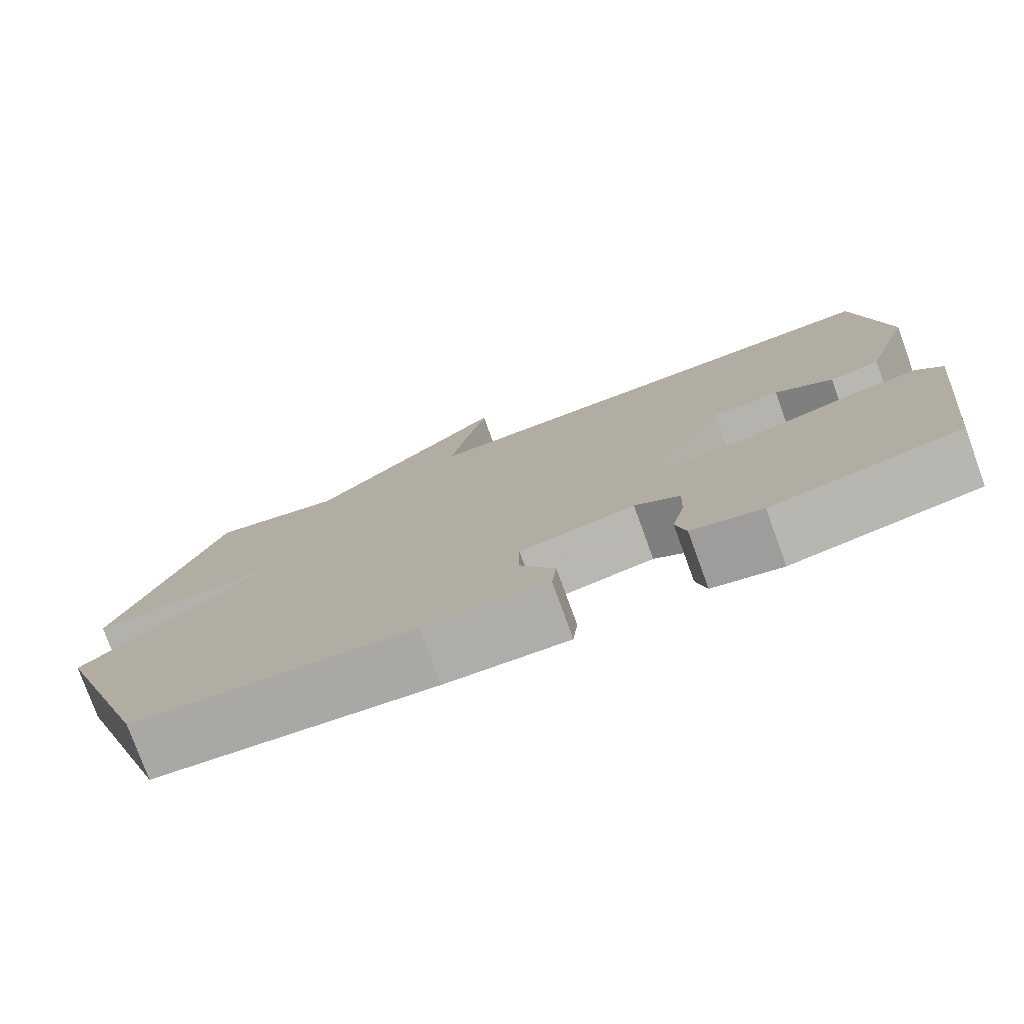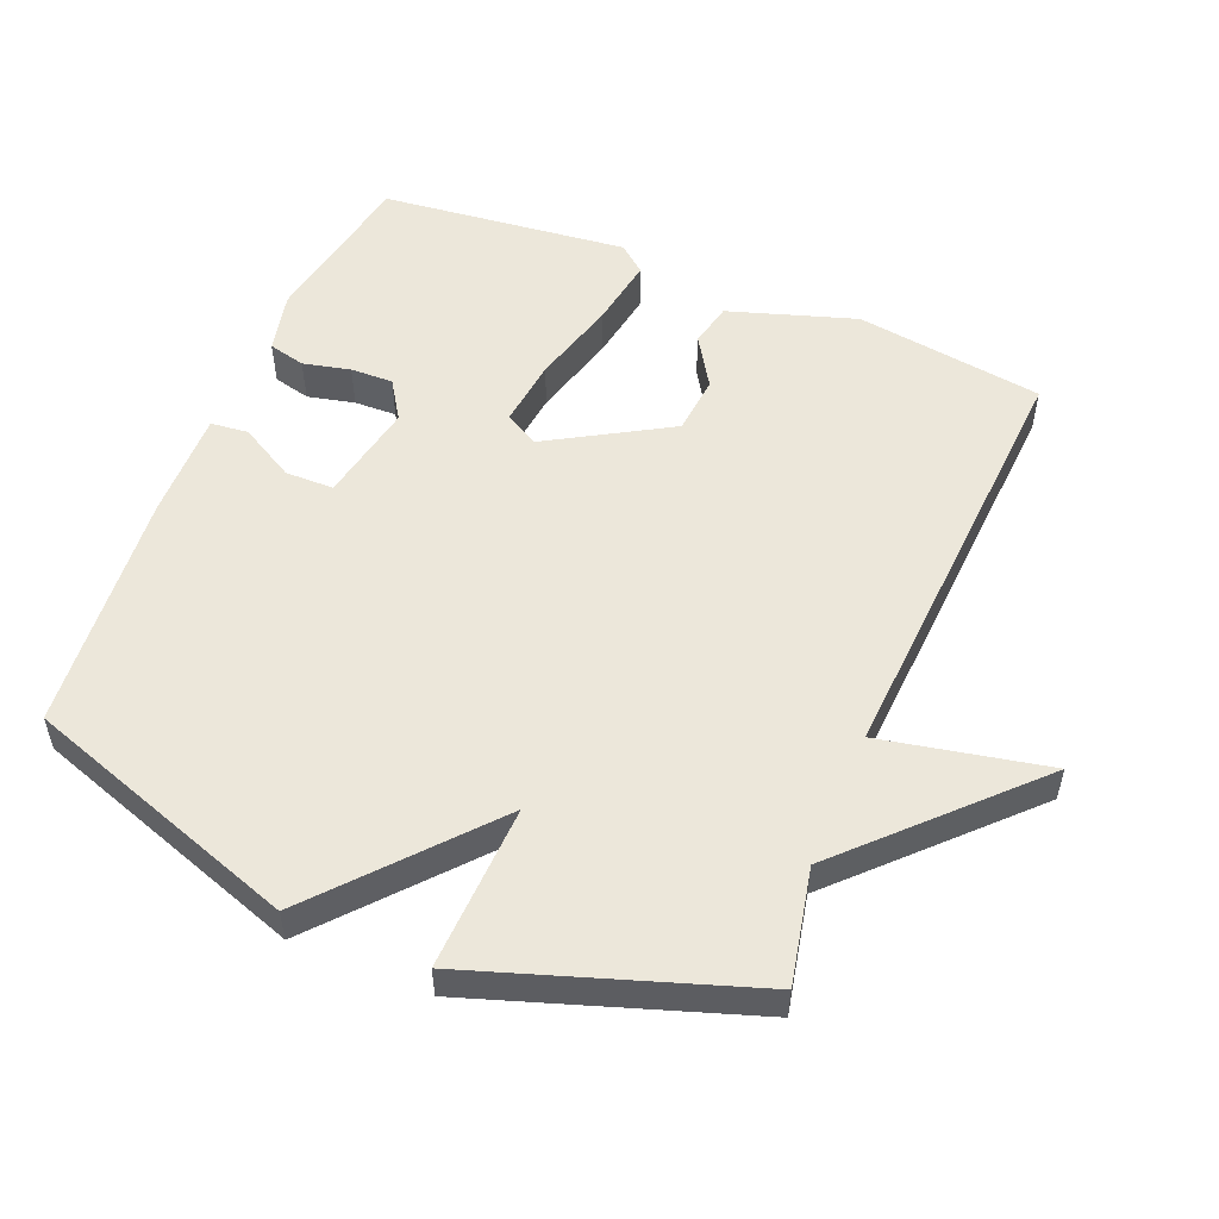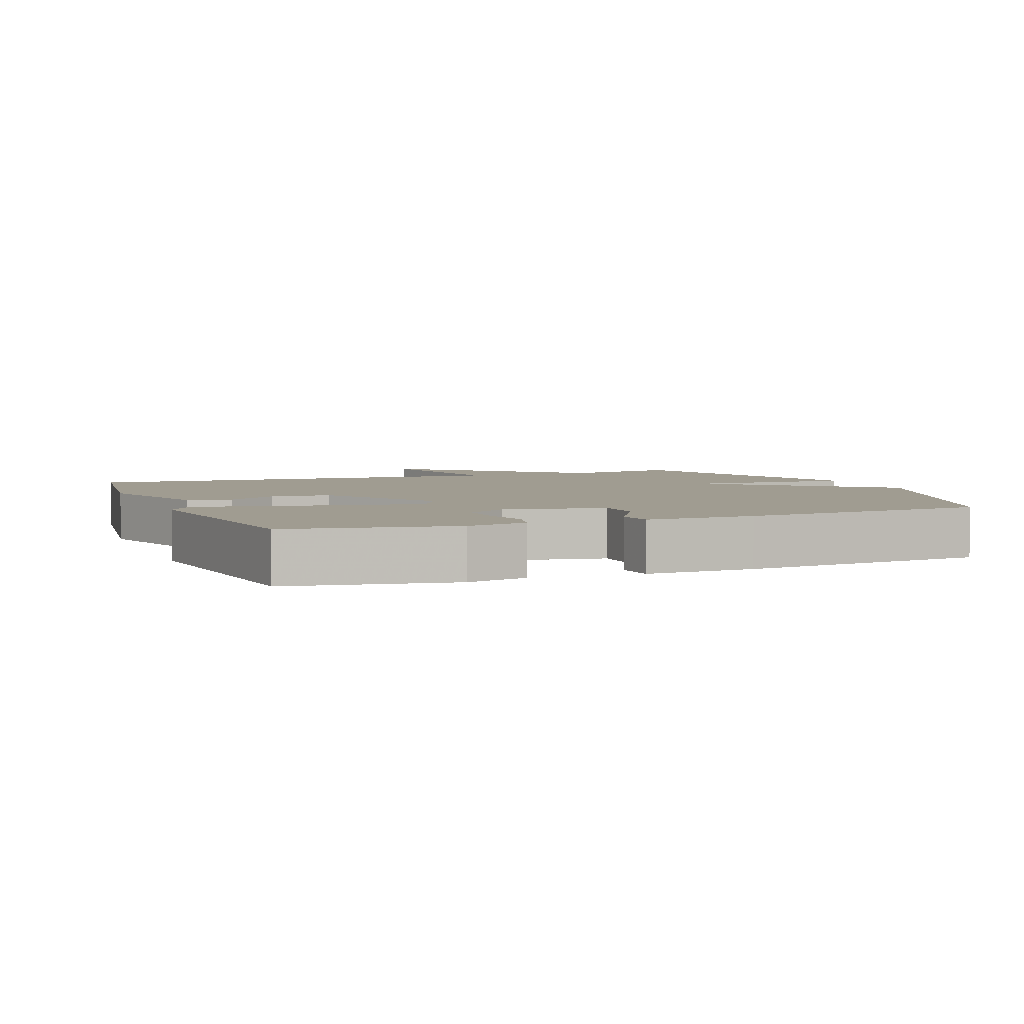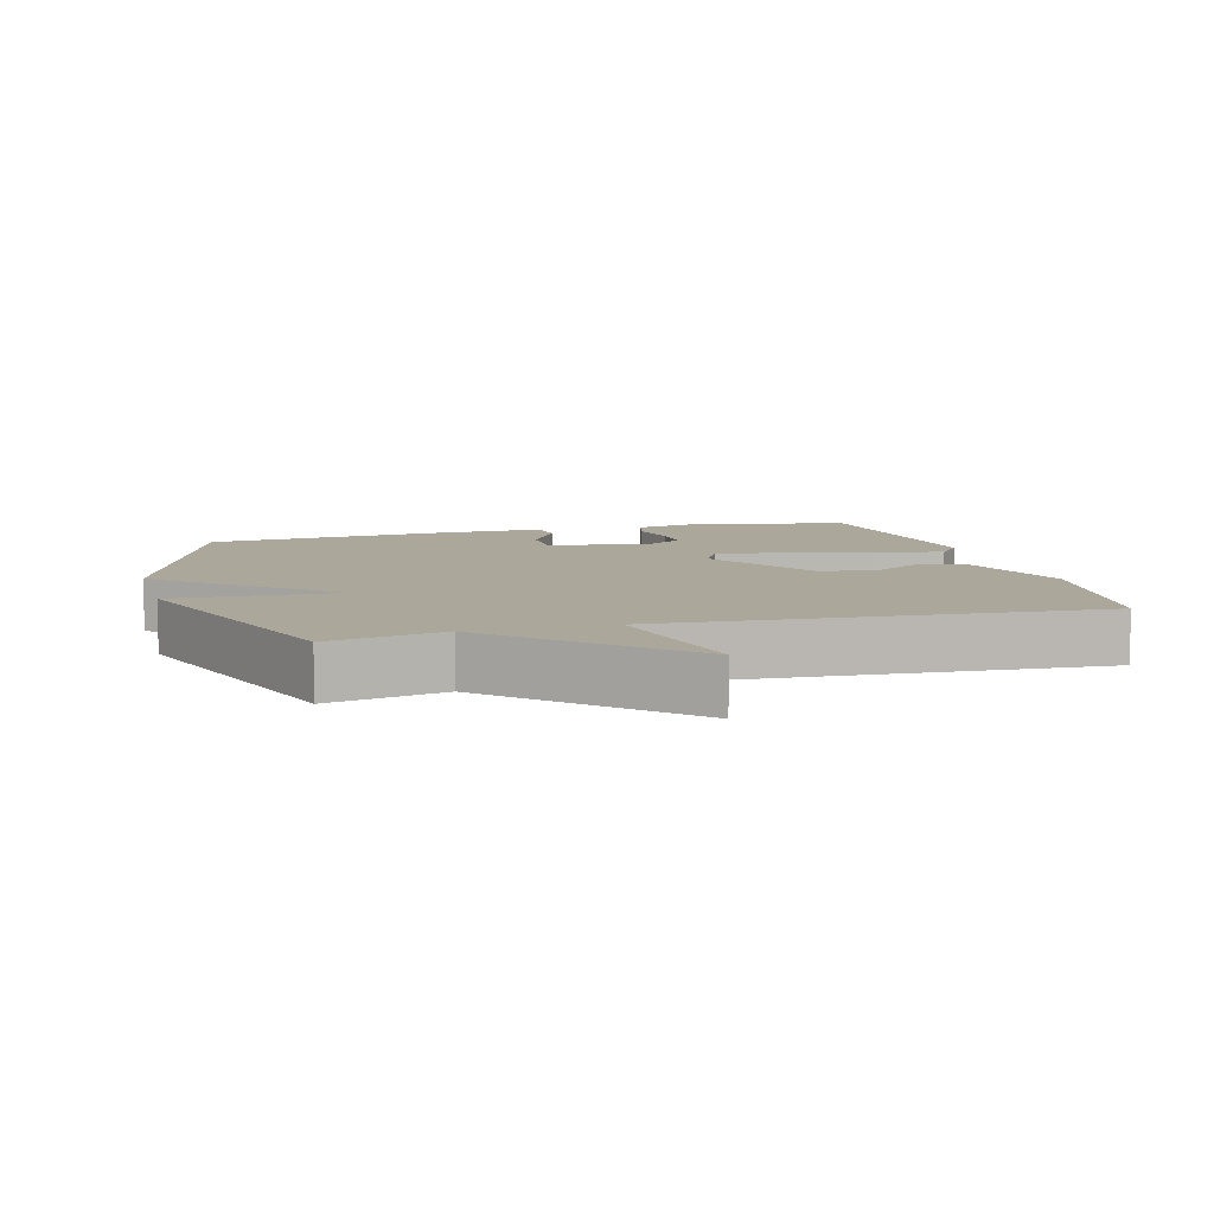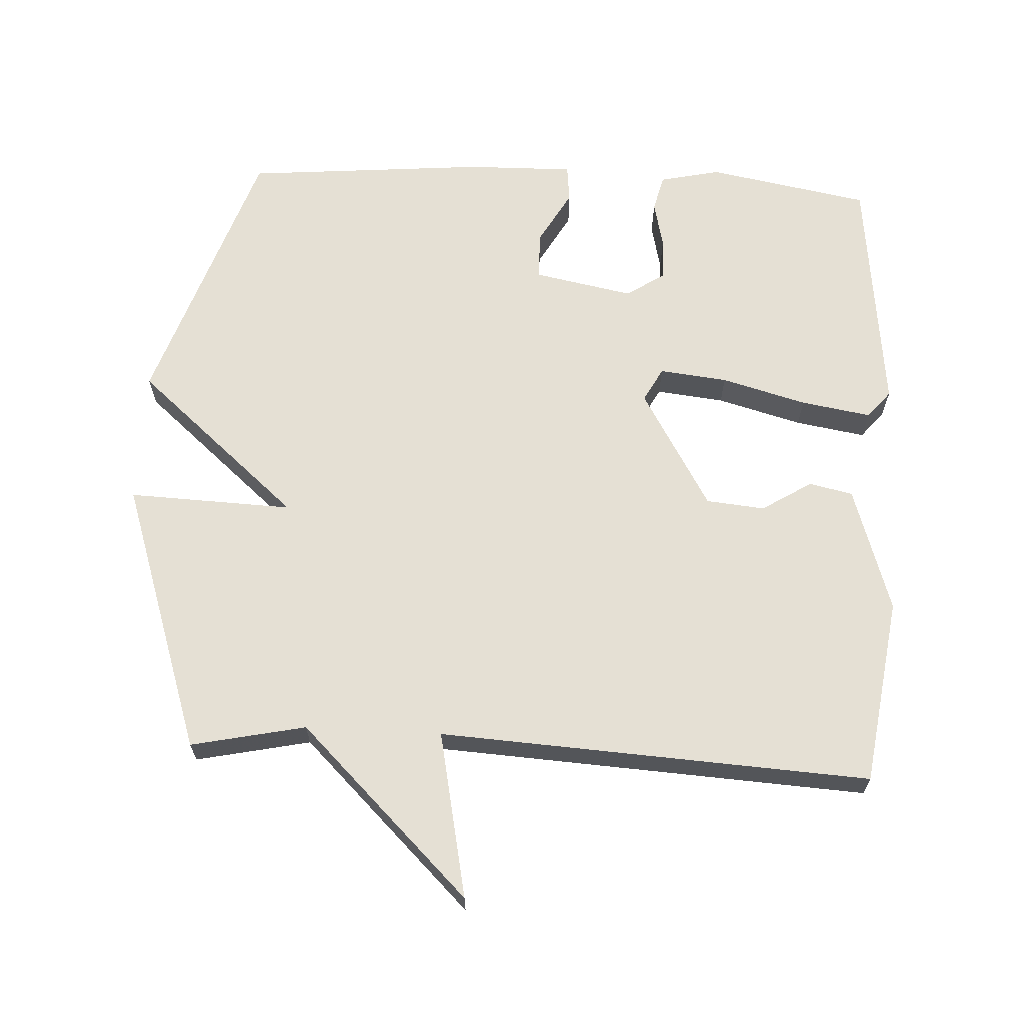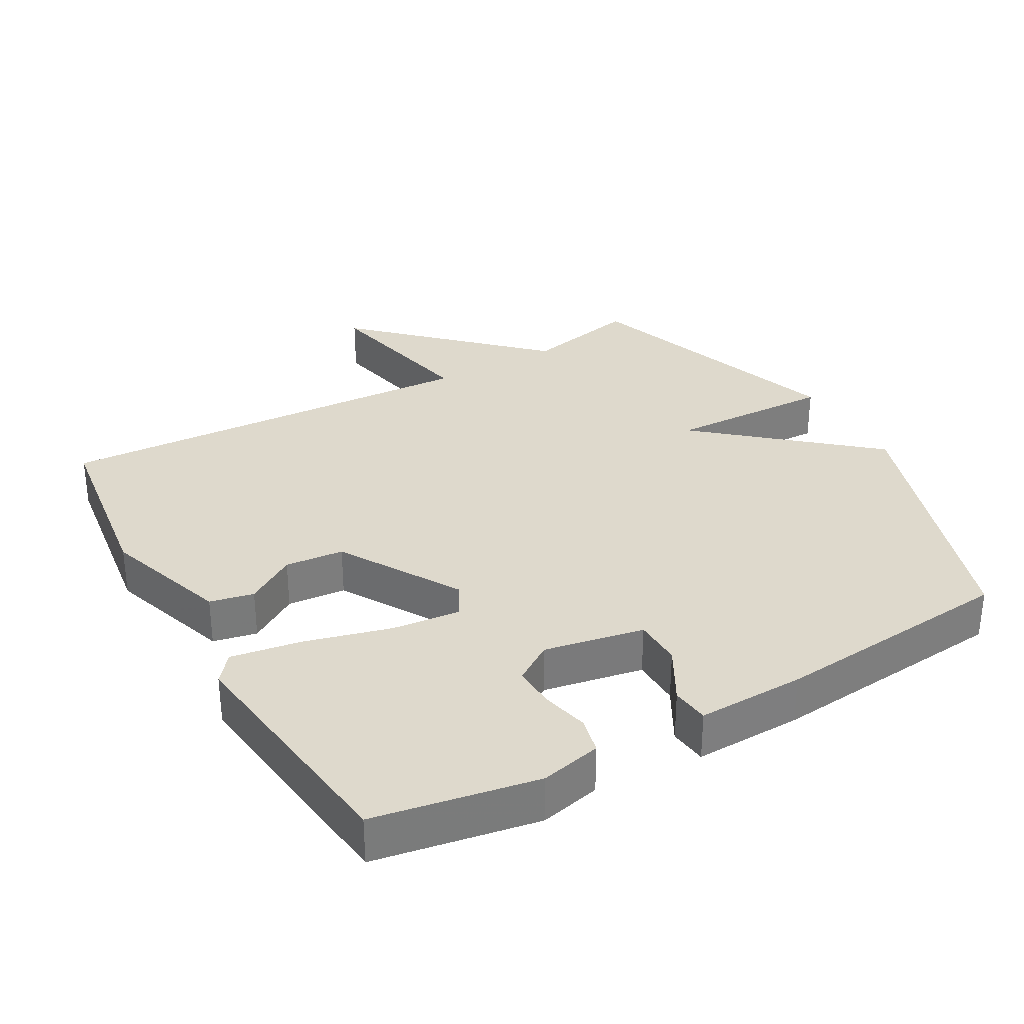
<metadata>
{"format":"obj","ext":"obj","renderer":"f3d","projection":"perspective","resolution":1024,"background":"white","views":[{"elev":-77.9,"azim":20.0,"up":"+Z"},{"elev":53.5,"azim":-67.5,"up":"+Y"},{"elev":4.3,"azim":158.3,"up":"+Y"},{"elev":8.1,"azim":-15.3,"up":"+Y"},{"elev":65.4,"azim":3.0,"up":"+Y"},{"elev":32.1,"azim":150.2,"up":"+Y"}]}
</metadata>
<code>
v -0.5 0.07 0.5
v -0.332 0.07 0.464
v -0.082 0.07 0.708
v -0.132 0.07 0.464
v 0.5 0.07 0.5
v 0.539 0.07 0.225
v 0.479 0.07 0.04
v 0.415 0.07 0.026
v 0.342 0.07 0.072
v 0.256 0.07 0.064
v 0.153 0.07 -0.111
v 0.18 0.07 -0.161
v 0.28 0.07 -0.15
v 0.405 0.07 -0.116
v 0.508 0.07 -0.099
v 0.541 0.07 -0.139
v 0.5 0.07 -0.5
v 0.262 0.07 -0.543
v 0.173 0.07 -0.523
v 0.16 0.07 -0.469
v 0.176 0.07 -0.4
v 0.178 0.07 -0.338
v 0.121 0.07 -0.301
v -0.025 0.07 -0.329
v -0.026 0.07 -0.4
v 0.019 0.07 -0.48
v 0.013 0.07 -0.535
v -0.144 0.07 -0.532
v -0.5 0.07 -0.5
v -0.635 0.07 -0.1
v -0.394 0.07 0.109
v -0.635 0.07 0.1
v -0.5 0 0.5
v -0.332 0 0.464
v -0.082 0 0.708
v -0.132 0 0.464
v 0.5 0 0.5
v 0.539 0 0.225
v 0.479 0 0.04
v 0.415 0 0.026
v 0.342 0 0.072
v 0.256 0 0.064
v 0.153 0 -0.111
v 0.18 0 -0.161
v 0.28 0 -0.15
v 0.405 0 -0.116
v 0.508 0 -0.099
v 0.541 0 -0.139
v 0.5 0 -0.5
v 0.262 0 -0.543
v 0.173 0 -0.523
v 0.16 0 -0.469
v 0.176 0 -0.4
v 0.178 0 -0.338
v 0.121 0 -0.301
v -0.025 0 -0.329
v -0.026 0 -0.4
v 0.019 0 -0.48
v 0.013 0 -0.535
v -0.144 0 -0.532
v -0.5 0 -0.5
v -0.635 0 -0.1
v -0.394 0 0.109
v -0.635 0 0.1
f 31 32 1 2
f 29 30 31
f 28 29 31
f 27 28 31
f 26 27 31
f 25 26 31
f 24 25 31 2
f 23 24 2
f 22 23 2
f 19 20 21
f 18 19 21
f 17 18 21
f 16 17 21
f 15 16 21
f 14 15 21
f 13 14 21
f 13 21 22
f 12 13 22
f 11 12 22 2
f 7 8 9
f 6 7 9
f 5 6 9
f 4 5 9
f 4 9 10
f 2 3 4
f 2 4 10 11
f 34 33 64 63
f 63 62 61
f 63 61 60
f 63 60 59
f 63 59 58
f 63 58 57
f 34 63 57 56
f 34 56 55
f 34 55 54
f 53 52 51
f 53 51 50
f 53 50 49
f 53 49 48
f 53 48 47
f 53 47 46
f 53 46 45
f 54 53 45
f 54 45 44
f 34 54 44 43
f 41 40 39
f 41 39 38
f 41 38 37
f 41 37 36
f 42 41 36
f 36 35 34
f 43 42 36 34
f 1 33 34 2
f 2 34 35 3
f 3 35 36 4
f 4 36 37 5
f 5 37 38 6
f 6 38 39 7
f 7 39 40 8
f 8 40 41 9
f 9 41 42 10
f 10 42 43 11
f 11 43 44 12
f 12 44 45 13
f 13 45 46 14
f 14 46 47 15
f 15 47 48 16
f 16 48 49 17
f 17 49 50 18
f 18 50 51 19
f 19 51 52 20
f 20 52 53 21
f 21 53 54 22
f 22 54 55 23
f 23 55 56 24
f 24 56 57 25
f 25 57 58 26
f 26 58 59 27
f 27 59 60 28
f 28 60 61 29
f 29 61 62 30
f 30 62 63 31
f 31 63 64 32
f 32 64 33 1

</code>
